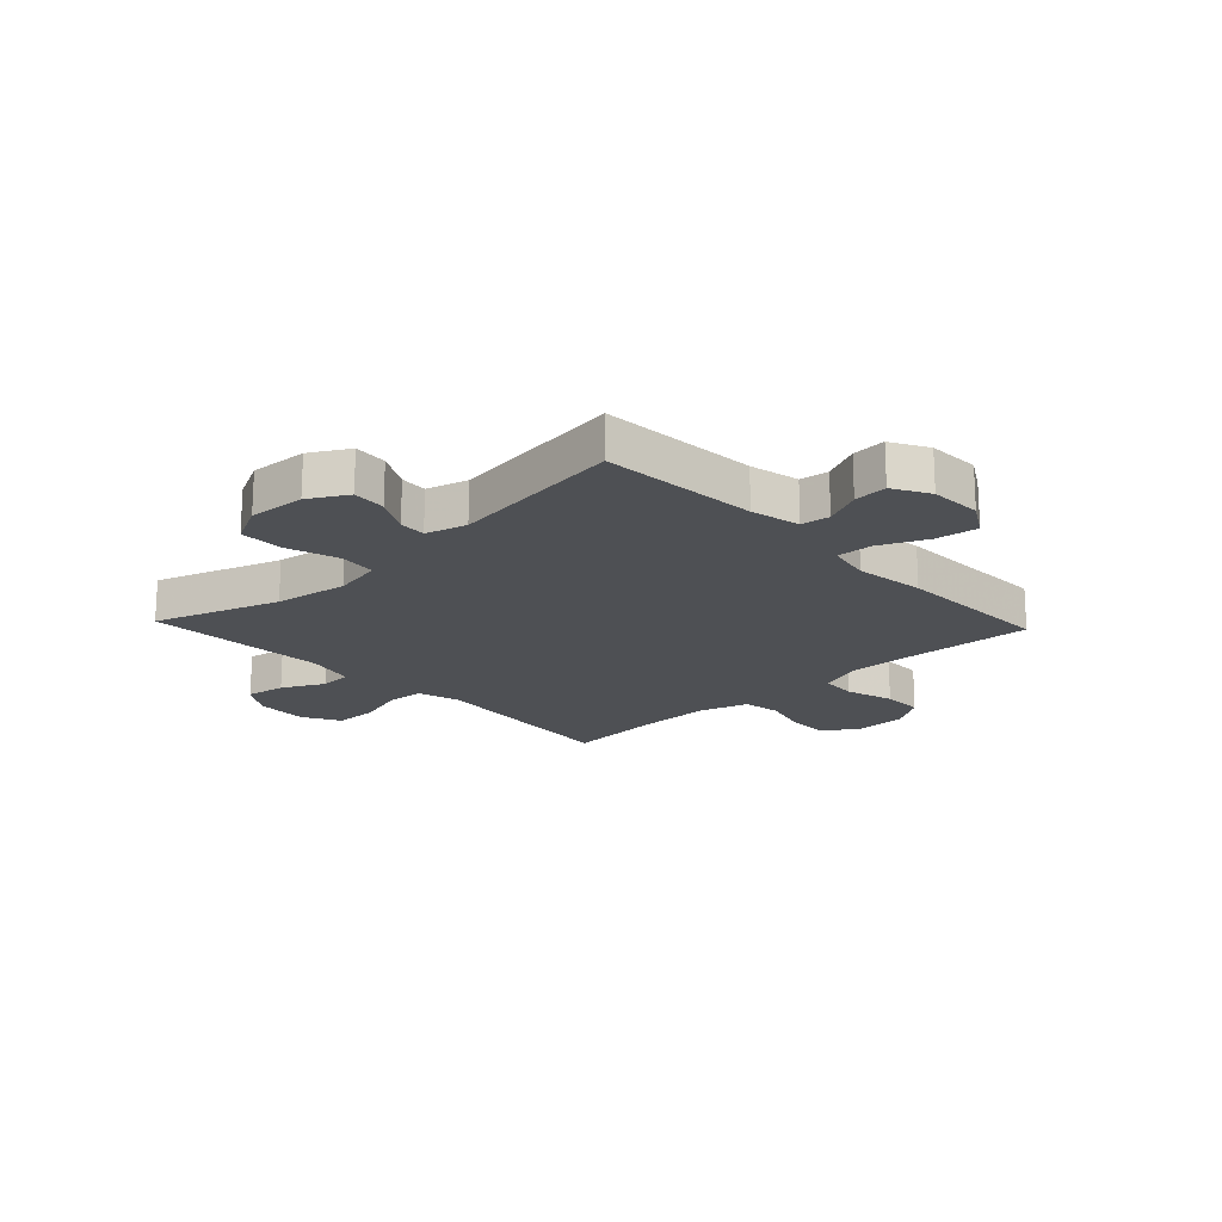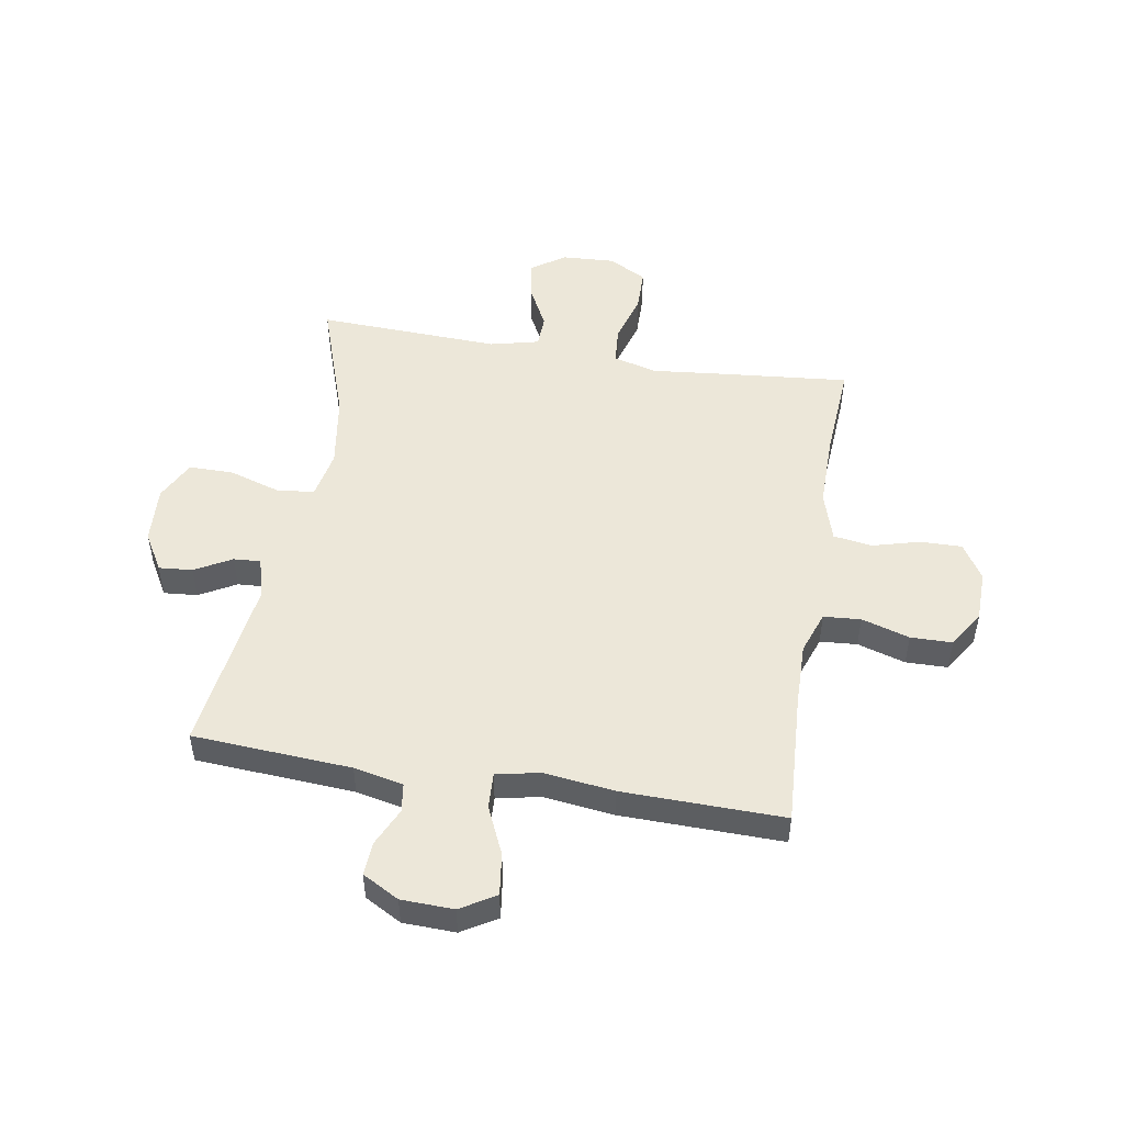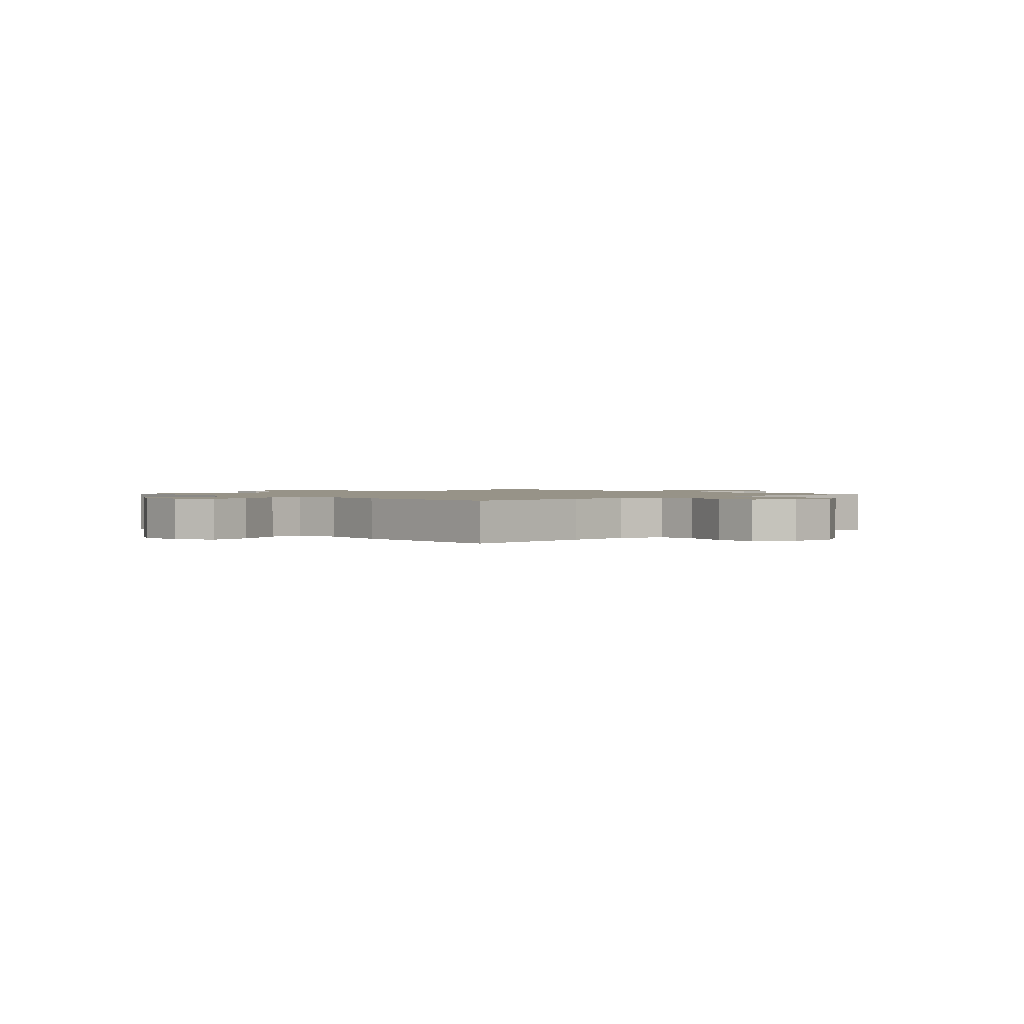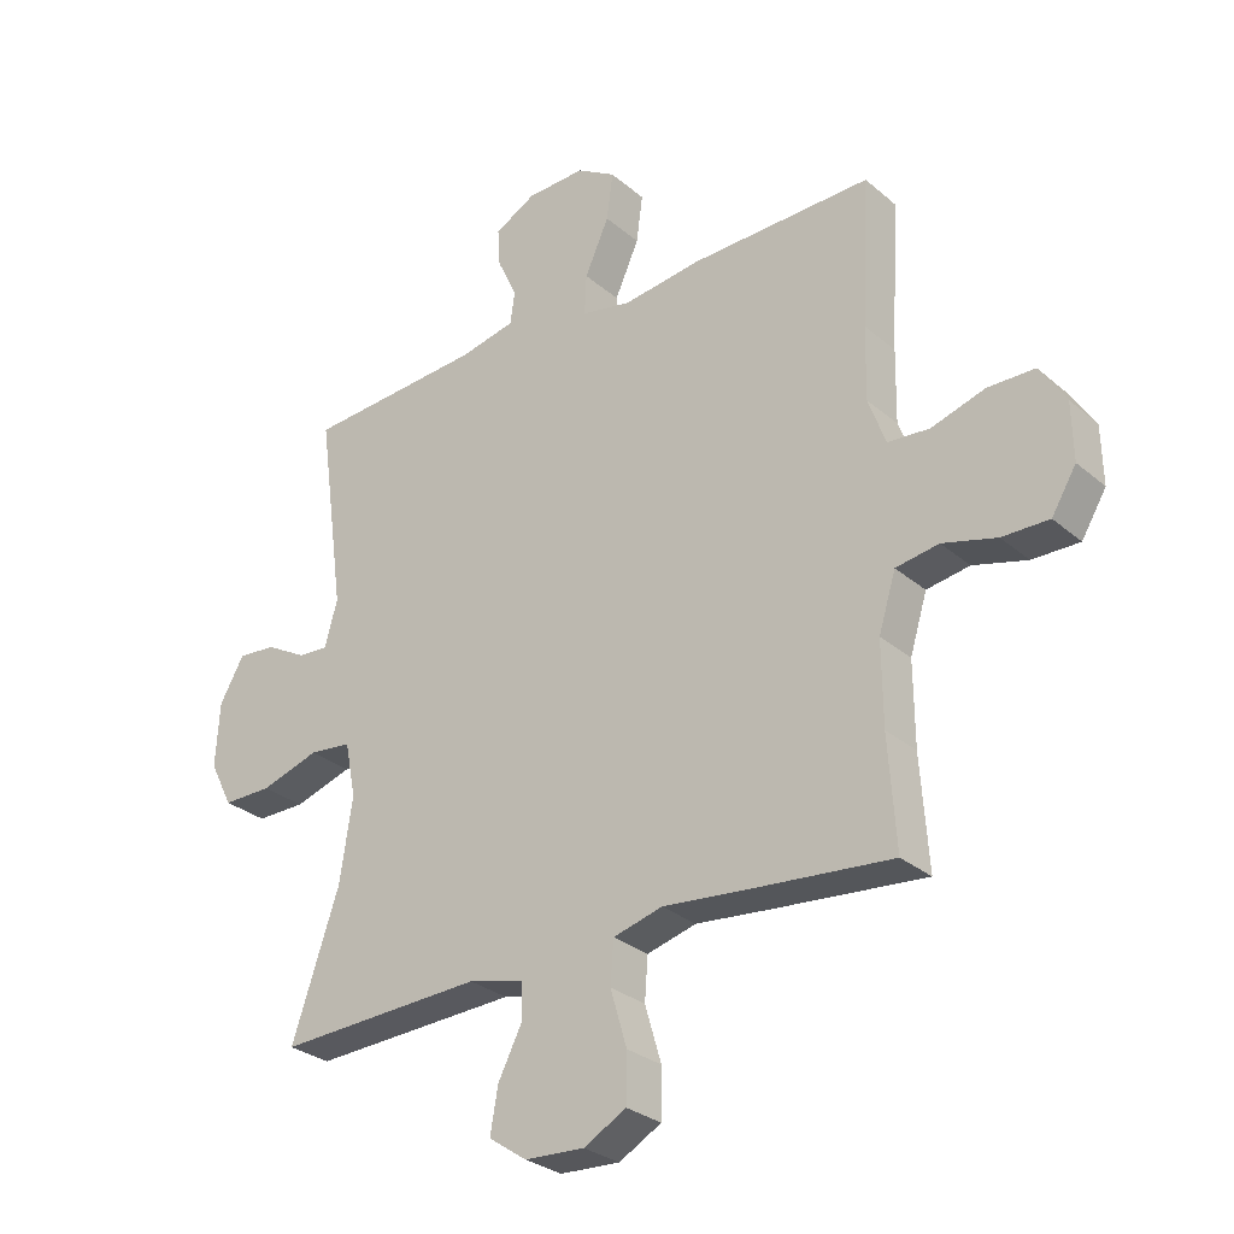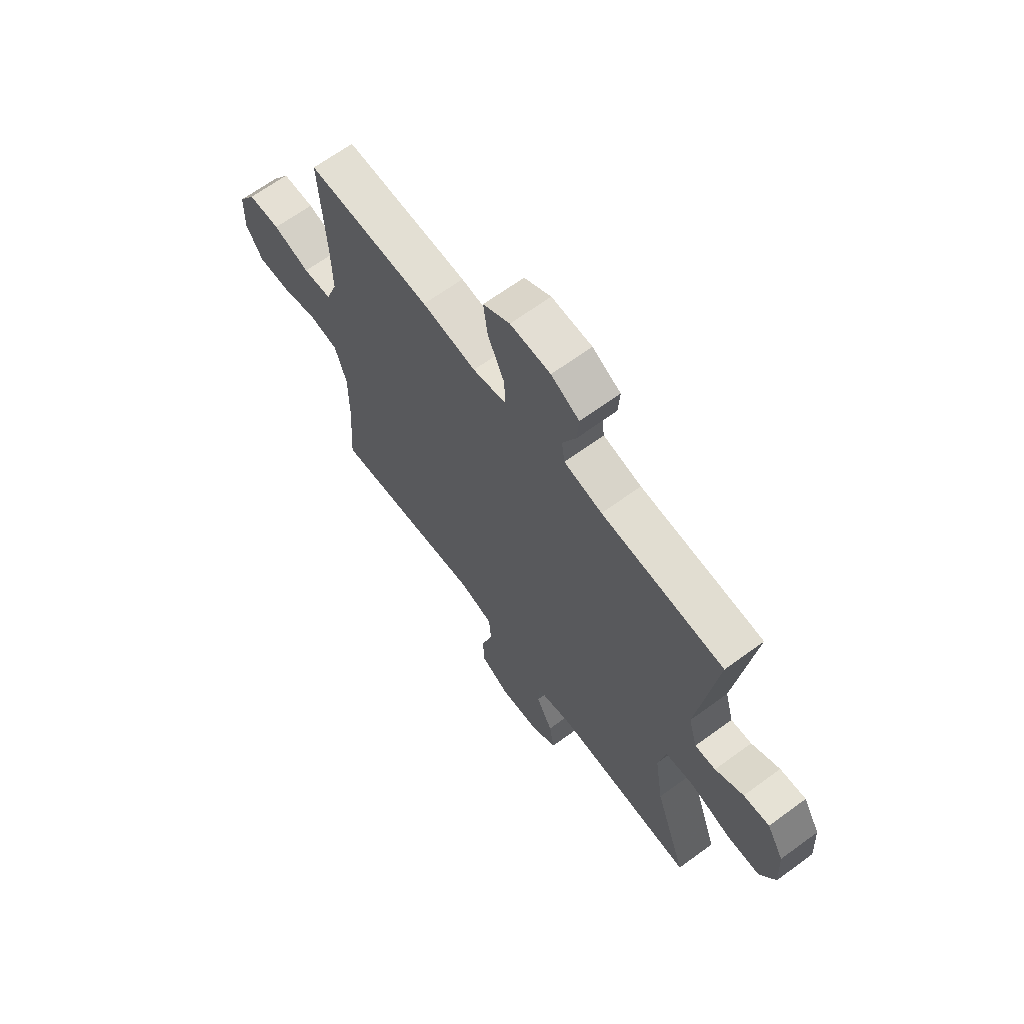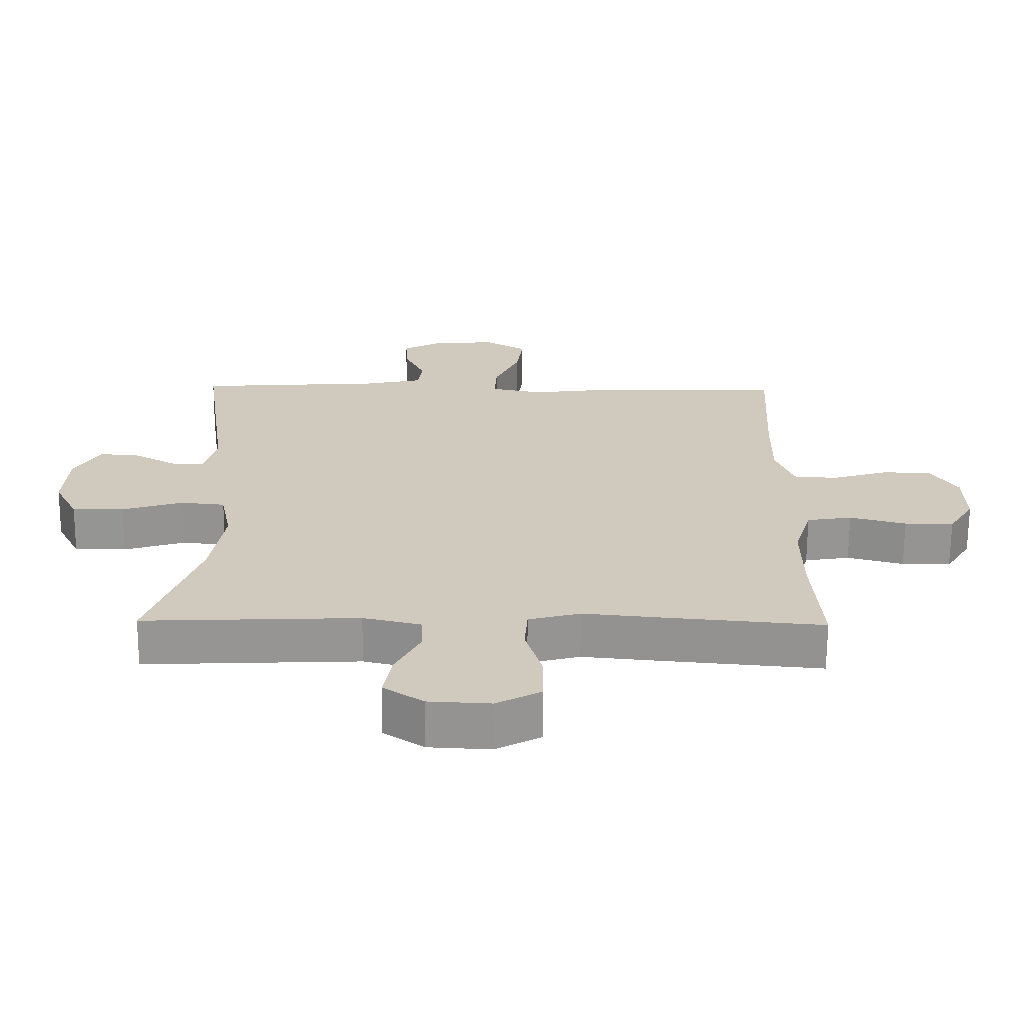
<metadata>
{"format":"obj","ext":"obj","renderer":"f3d","projection":"perspective","resolution":1024,"background":"white","views":[{"elev":-18.7,"azim":-46.7,"up":"+Y"},{"elev":50.0,"azim":9.4,"up":"+Y"},{"elev":1.4,"azim":46.9,"up":"+Y"},{"elev":-29.0,"azim":38.7,"up":"+Z"},{"elev":66.2,"azim":-126.3,"up":"+Z"},{"elev":-67.3,"azim":-0.4,"up":"+Z"}]}
</metadata>
<code>
v 0.5 0.07 0.5
v 0.487 0.07 0.267
v 0.485 0.07 0.152
v 0.512 0.07 0.077
v 0.578 0.07 0.072
v 0.663 0.07 0.098
v 0.737 0.07 0.097
v 0.778 0.07 0.033
v 0.78 0.07 -0.058
v 0.741 0.07 -0.122
v 0.667 0.07 -0.121
v 0.582 0.07 -0.098
v 0.514 0.07 -0.109
v 0.487 0.07 -0.197
v 0.488 0.07 -0.327
v 0.5 0.07 -0.5
v 0.262 0.07 -0.478
v 0.143 0.07 -0.466
v 0.065 0.07 -0.487
v 0.06 0.07 -0.554
v 0.086 0.07 -0.642
v 0.085 0.07 -0.718
v 0.018 0.07 -0.755
v -0.076 0.07 -0.75
v -0.136 0.07 -0.709
v -0.124 0.07 -0.639
v -0.086 0.07 -0.564
v -0.088 0.07 -0.507
v -0.175 0.07 -0.486
v -0.5 0.07 -0.5
v -0.425 0.07 -0.279
v -0.405 0.07 -0.148
v -0.422 0.07 -0.061
v -0.489 0.07 -0.054
v -0.581 0.07 -0.083
v -0.659 0.07 -0.083
v -0.695 0.07 -0.012
v -0.689 0.07 0.09
v -0.65 0.07 0.158
v -0.59 0.07 0.153
v -0.525 0.07 0.117
v -0.477 0.07 0.114
v -0.457 0.07 0.187
v -0.5 0.07 0.5
v -0.218 0.07 0.519
v -0.13 0.07 0.538
v -0.123 0.07 0.589
v -0.154 0.07 0.656
v -0.158 0.07 0.716
v -0.093 0.07 0.752
v 0 0.07 0.755
v 0.062 0.07 0.718
v 0.052 0.07 0.643
v 0.014 0.07 0.558
v 0.011 0.07 0.494
v 0.089 0.07 0.478
v 0.214 0.07 0.494
v 0.5 0 0.5
v 0.487 0 0.267
v 0.485 0 0.152
v 0.512 0 0.077
v 0.578 0 0.072
v 0.663 0 0.098
v 0.737 0 0.097
v 0.778 0 0.033
v 0.78 0 -0.058
v 0.741 0 -0.122
v 0.667 0 -0.121
v 0.582 0 -0.098
v 0.514 0 -0.109
v 0.487 0 -0.197
v 0.488 0 -0.327
v 0.5 0 -0.5
v 0.262 0 -0.478
v 0.143 0 -0.466
v 0.065 0 -0.487
v 0.06 0 -0.554
v 0.086 0 -0.642
v 0.085 0 -0.718
v 0.018 0 -0.755
v -0.076 0 -0.75
v -0.136 0 -0.709
v -0.124 0 -0.639
v -0.086 0 -0.564
v -0.088 0 -0.507
v -0.175 0 -0.486
v -0.5 0 -0.5
v -0.425 0 -0.279
v -0.405 0 -0.148
v -0.422 0 -0.061
v -0.489 0 -0.054
v -0.581 0 -0.083
v -0.659 0 -0.083
v -0.695 0 -0.012
v -0.689 0 0.09
v -0.65 0 0.158
v -0.59 0 0.153
v -0.525 0 0.117
v -0.477 0 0.114
v -0.457 0 0.187
v -0.5 0 0.5
v -0.218 0 0.519
v -0.13 0 0.538
v -0.123 0 0.589
v -0.154 0 0.656
v -0.158 0 0.716
v -0.093 0 0.752
v 0 0 0.755
v 0.062 0 0.718
v 0.052 0 0.643
v 0.014 0 0.558
v 0.011 0 0.494
v 0.089 0 0.478
v 0.214 0 0.494
f 56 57 1 2
f 55 56 2 3
f 51 52 53 54
f 51 54 55
f 50 51 55
f 47 48 49 50
f 46 47 50 55
f 45 46 55 3
f 43 44 45 3
f 38 39 40 41
f 38 41 42
f 37 38 42
f 34 35 36 37
f 33 34 37 42
f 29 30 31
f 28 29 31 32
f 24 25 26 27
f 24 27 28
f 23 24 28
f 20 21 22 23
f 19 20 23 28
f 18 19 28 32
f 15 16 17 18
f 14 15 18 32
f 9 10 11 12
f 9 12 13
f 8 9 13
f 5 6 7 8
f 4 5 8 13
f 33 42 43 3
f 13 14 32 33
f 3 4 13 33
f 59 58 114 113
f 60 59 113 112
f 111 110 109 108
f 112 111 108
f 112 108 107
f 107 106 105 104
f 112 107 104 103
f 60 112 103 102
f 60 102 101 100
f 98 97 96 95
f 99 98 95
f 99 95 94
f 94 93 92 91
f 99 94 91 90
f 88 87 86
f 89 88 86 85
f 84 83 82 81
f 85 84 81
f 85 81 80
f 80 79 78 77
f 85 80 77 76
f 89 85 76 75
f 75 74 73 72
f 89 75 72 71
f 69 68 67 66
f 70 69 66
f 70 66 65
f 65 64 63 62
f 70 65 62 61
f 60 100 99 90
f 90 89 71 70
f 90 70 61 60
f 1 58 59 2
f 2 59 60 3
f 3 60 61 4
f 4 61 62 5
f 5 62 63 6
f 6 63 64 7
f 7 64 65 8
f 8 65 66 9
f 9 66 67 10
f 10 67 68 11
f 11 68 69 12
f 12 69 70 13
f 13 70 71 14
f 14 71 72 15
f 15 72 73 16
f 16 73 74 17
f 17 74 75 18
f 18 75 76 19
f 19 76 77 20
f 20 77 78 21
f 21 78 79 22
f 22 79 80 23
f 23 80 81 24
f 24 81 82 25
f 25 82 83 26
f 26 83 84 27
f 27 84 85 28
f 28 85 86 29
f 29 86 87 30
f 30 87 88 31
f 31 88 89 32
f 32 89 90 33
f 33 90 91 34
f 34 91 92 35
f 35 92 93 36
f 36 93 94 37
f 37 94 95 38
f 38 95 96 39
f 39 96 97 40
f 40 97 98 41
f 41 98 99 42
f 42 99 100 43
f 43 100 101 44
f 44 101 102 45
f 45 102 103 46
f 46 103 104 47
f 47 104 105 48
f 48 105 106 49
f 49 106 107 50
f 50 107 108 51
f 51 108 109 52
f 52 109 110 53
f 53 110 111 54
f 54 111 112 55
f 55 112 113 56
f 56 113 114 57
f 57 114 58 1

</code>
